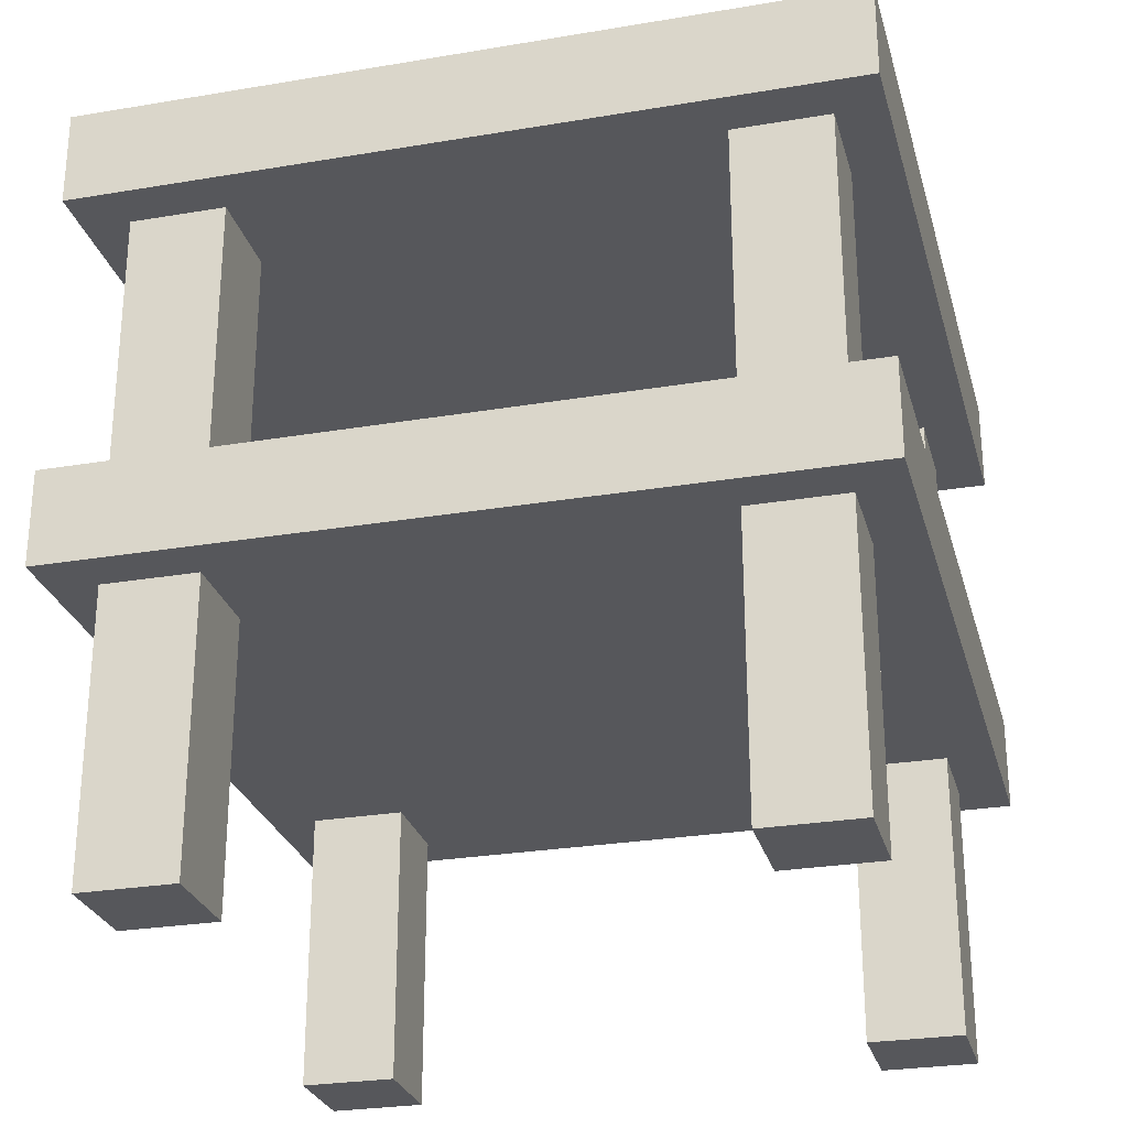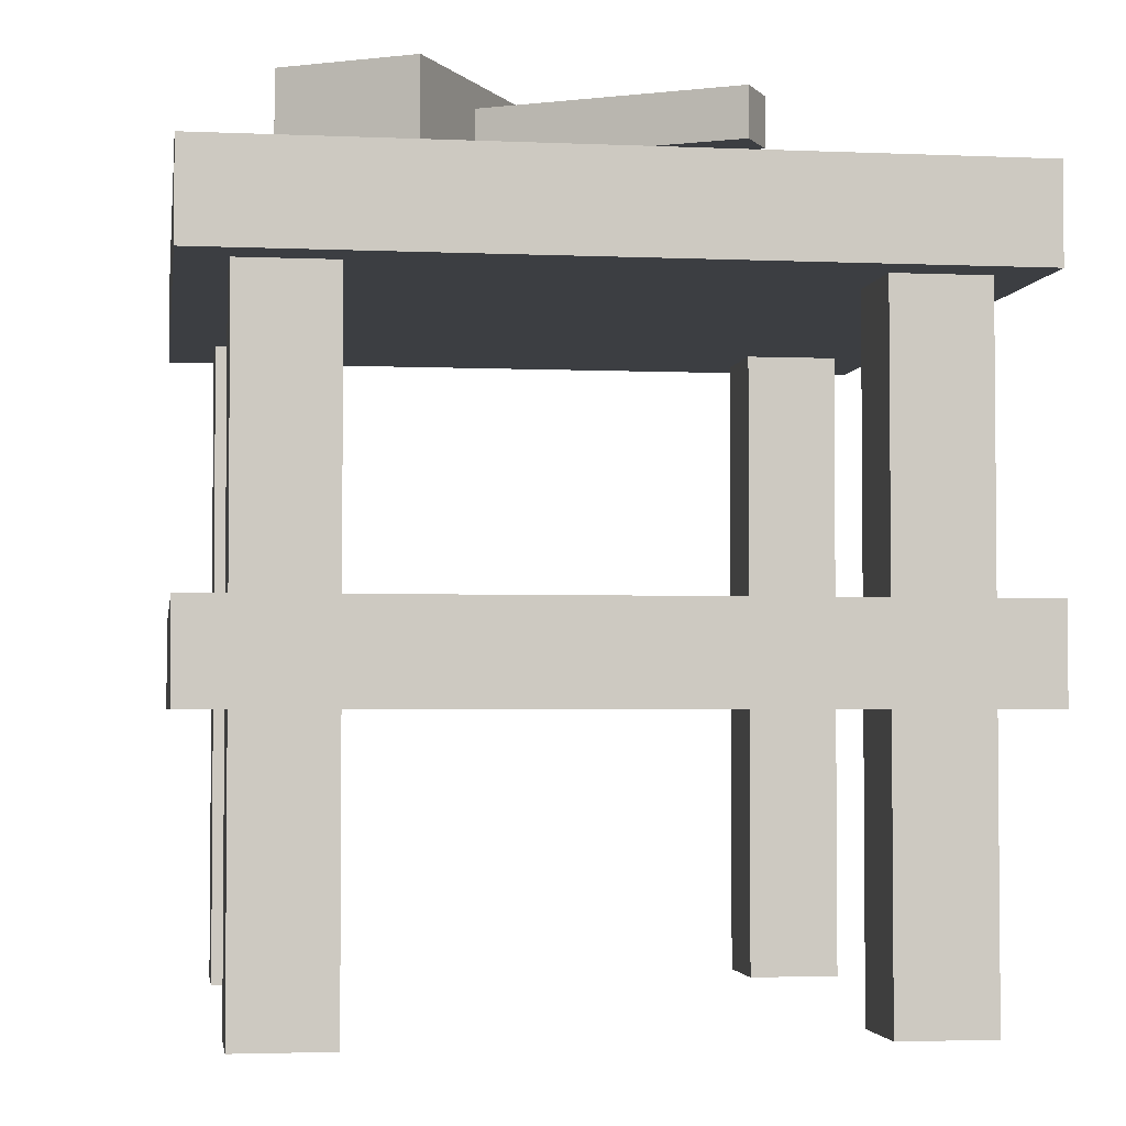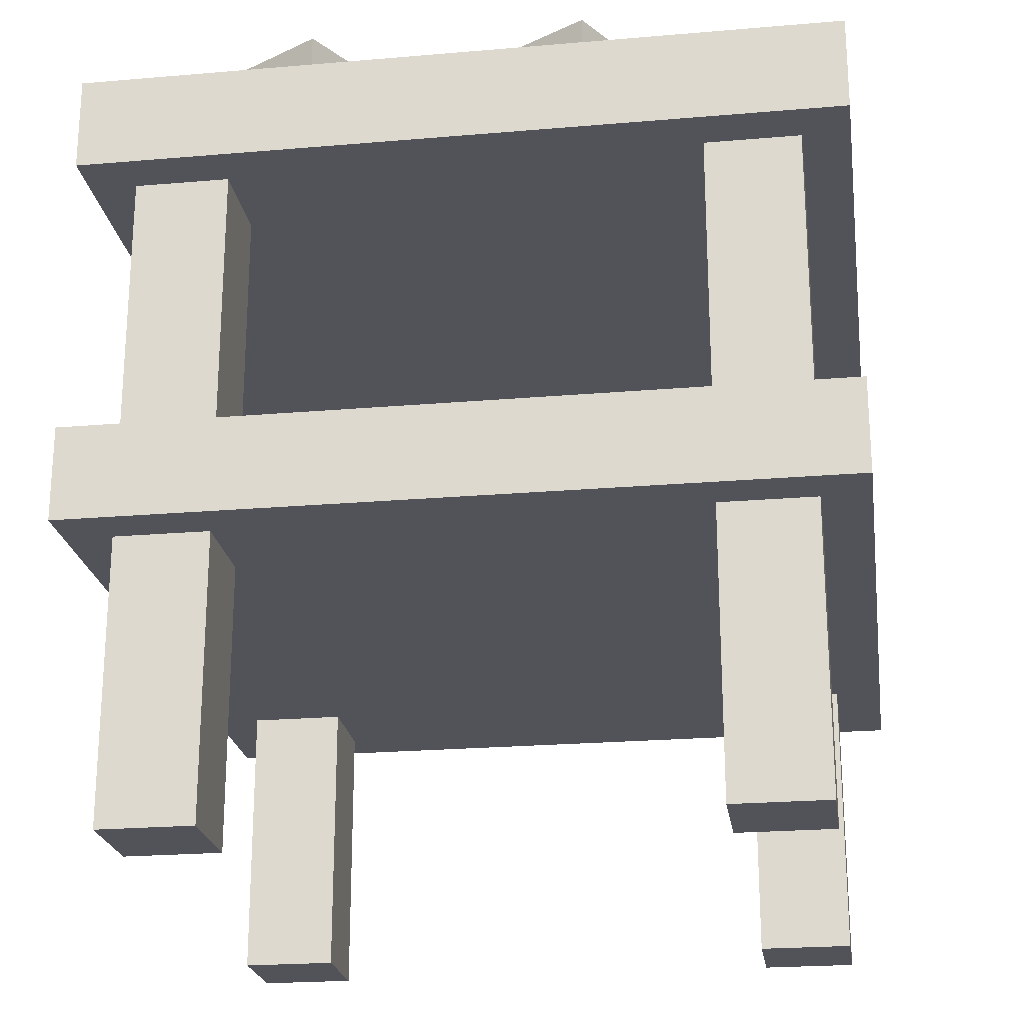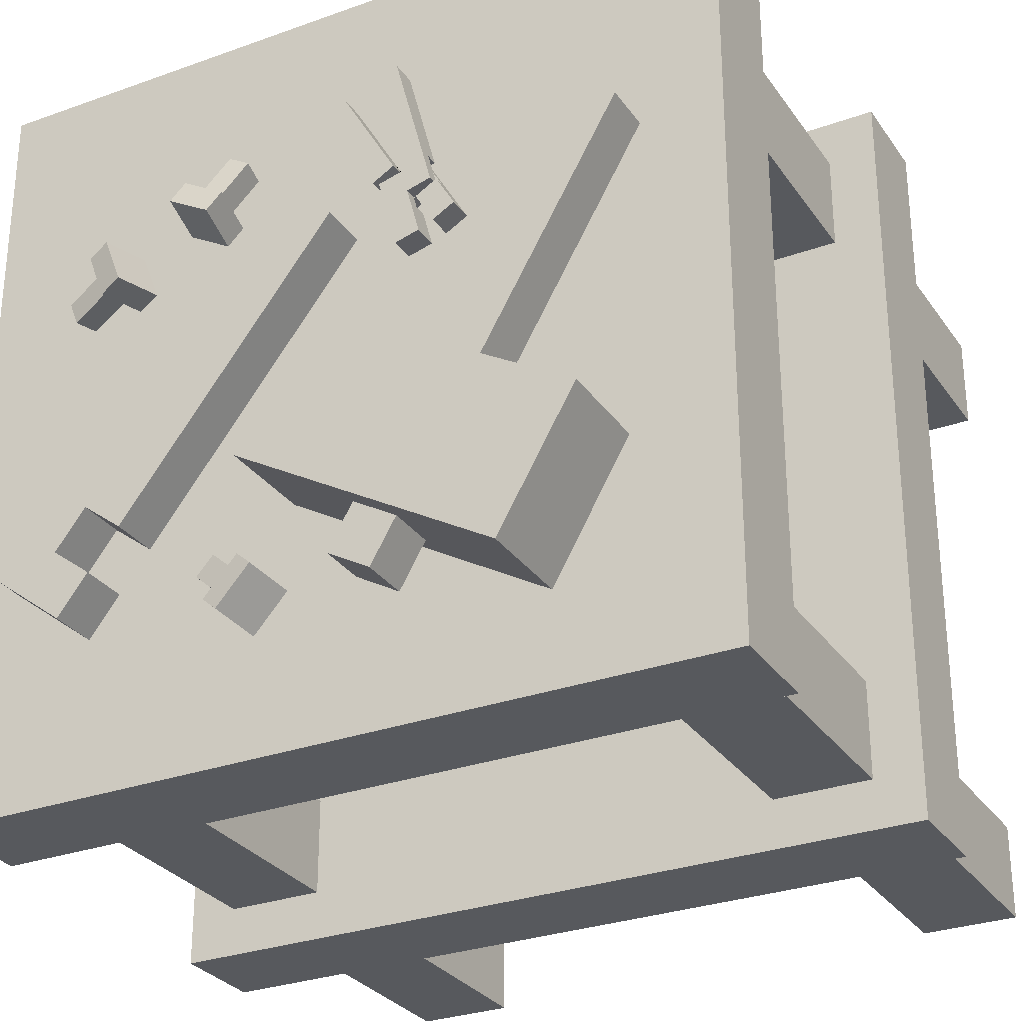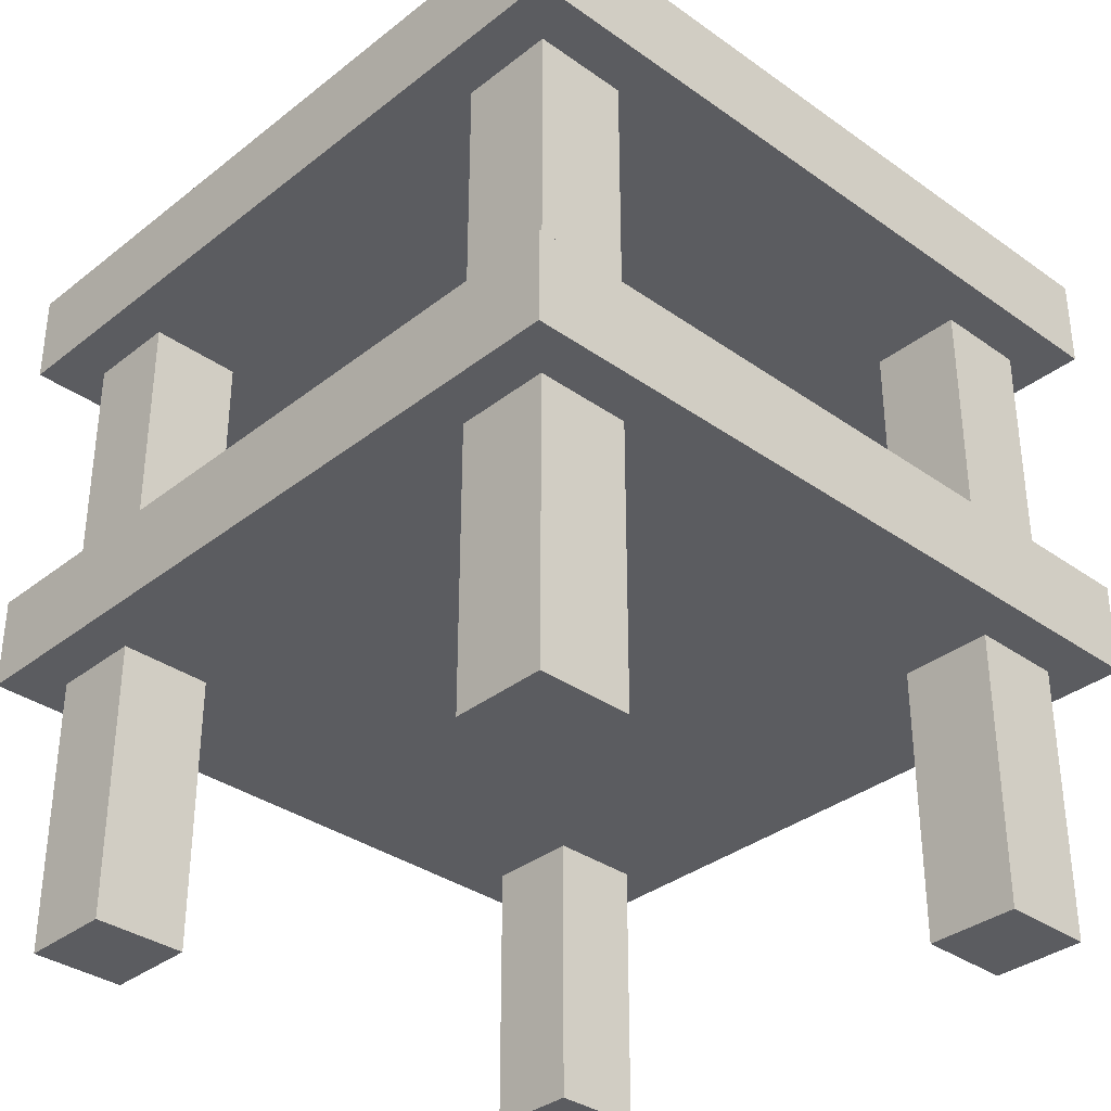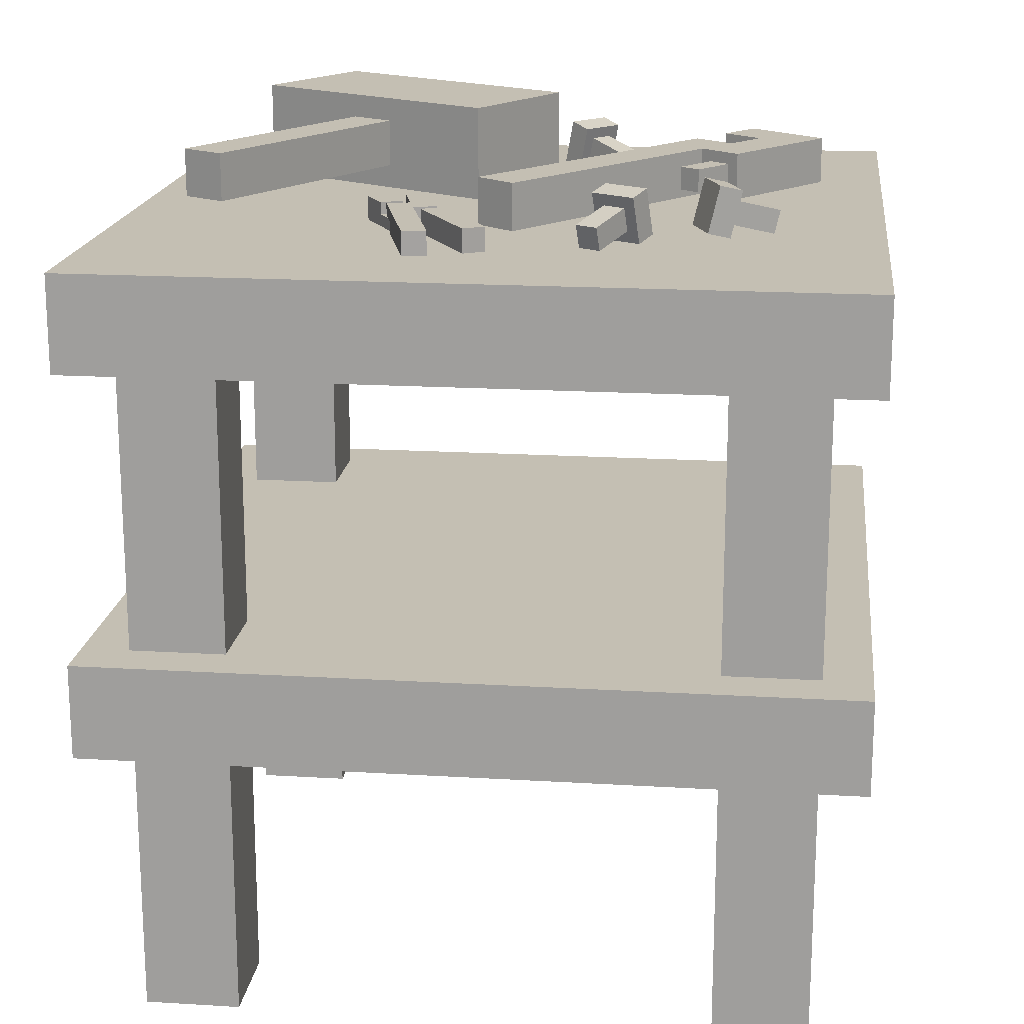
<metadata>
{"format":"obj","ext":"obj","renderer":"f3d","projection":"perspective","resolution":1024,"background":"white","views":[{"elev":-27.2,"azim":104.6,"up":"+Y"},{"elev":-3.1,"azim":-98.5,"up":"+Y"},{"elev":-22.7,"azim":-81.6,"up":"+Y"},{"elev":-29.3,"azim":-151.9,"up":"+Z"},{"elev":-34.5,"azim":-133.6,"up":"+Y"},{"elev":17.7,"azim":6.8,"up":"+Y"}]}
</metadata>
<code>
v  0.6075 1 -0.835
v  0.5962 1.068 -0.8451
v  0.6188 1.061 -0.8249
v  0.5849 1.008 -0.8552
v  0.5999 1.015 -0.8208
v  0.6243 1 -0.7571
v  0.5791 1.015 -0.7975
v  0.6451 1 -0.7804
v  0.5659 1 -0.7884
v  0.6056 1.046 -0.8157
v  0.5847 1.046 -0.7925
v  0.5772 1.061 -0.7783
v  0.5546 1.068 -0.7985
v  0.5433 1.008 -0.8086
v  0.6508 1.03 -0.7753
v  0.6299 1.03 -0.752
g Group_017
f 1 2 3
f 2 1 4
f 5 6 7
f 6 5 8
f 1 5 9
f 5 1 3
f 5 3 10
f 10 3 11
f 9 7 12
f 7 9 5
f 12 7 11
f 12 11 3
f 3 13 12
f 13 3 2
f 13 9 12
f 9 13 14
f 13 4 14
f 4 13 2
f 8 10 15
f 10 8 5
f 15 11 16
f 11 15 10
f 15 6 8
f 6 15 16
f 11 6 16
f 6 11 7
f 4 9 14
f 9 4 1
v  0.69 1 -0.255
v  0.6975 1.068 -0.2681
v  0.6824 1.061 -0.2418
v  0.7051 1.008 -0.2812
v  0.6745 1.015 -0.2595
v  0.6171 1 -0.2226
v  0.6475 1.015 -0.2751
v  0.6442 1 -0.207
v  0.6358 1 -0.2862
v  0.6707 1.046 -0.2529
v  0.6437 1.046 -0.2686
v  0.6282 1.061 -0.2731
v  0.6434 1.068 -0.2993
v  0.651 1.008 -0.3125
v  0.6404 1.03 -0.2004
v  0.6134 1.03 -0.216
g Group_016
f 17 18 19
f 18 17 20
f 21 22 23
f 22 21 24
f 17 21 25
f 21 17 19
f 21 19 26
f 26 19 27
f 25 23 28
f 23 25 21
f 28 23 27
f 28 27 19
f 19 29 28
f 29 19 18
f 29 25 28
f 25 29 30
f 29 20 30
f 20 29 18
f 24 26 31
f 26 24 21
f 31 27 32
f 27 31 26
f 31 22 24
f 22 31 32
f 27 22 32
f 22 27 23
f 20 25 30
f 25 20 17
v  0.7637 1.047 -0.6055
v  0.7884 1.016 -0.5864
v  0.7637 1.016 -0.6055
v  0.7884 1.047 -0.5864
v  0.7502 1.016 -0.5369
v  0.7255 1.047 -0.5561
v  0.7255 1.016 -0.5561
v  0.7502 1.047 -0.5369
g Group_015
f 33 34 35
f 34 33 36
f 37 38 39
f 38 37 40
f 34 40 37
f 40 34 36
f 38 36 33
f 36 38 40
f 37 35 34
f 35 37 39
f 38 35 39
f 35 38 33
v  0.9154 1 -0.7252
v  0.8278 1 -0.714
v  0.8165 1 -0.8016
v  0.8008 1 -0.5768
v  0.7896 1 -0.6645
v  0.7401 1 -0.7027
v  0.7019 1 -0.6533
v  0.7783 1 -0.7522
v  0.9154 1.062 -0.7252
v  0.8008 1.062 -0.5768
v  0.7783 1.062 -0.7522
v  0.8278 1.062 -0.714
v  0.8165 1.062 -0.8016
v  0.7019 1.062 -0.6533
v  0.7896 1.062 -0.6645
v  0.7401 1.062 -0.7027
g Group_014
f 41 42 43
f 42 41 44
f 42 44 45
f 45 44 46
f 46 44 47
f 48 43 42
f 49 44 41
f 44 49 50
f 42 51 48
f 51 42 52
f 51 43 48
f 43 51 53
f 51 49 53
f 49 51 52
f 54 55 56
f 52 50 49
f 50 52 55
f 50 55 54
f 44 54 47
f 54 44 50
f 55 46 56
f 46 55 45
f 49 43 53
f 43 49 41
f 54 46 47
f 46 54 56
f 55 42 45
f 42 55 52
v  0.4726 1.062 -0.3566
v  0.7019 1 -0.6533
v  0.4726 1 -0.3566
v  0.7019 1.062 -0.6533
v  0.522 1 -0.3183
v  0.7513 1 -0.6151
v  0.7513 1.062 -0.6151
v  0.522 1.062 -0.3183
g Group_013
f 57 58 59
f 58 57 60
f 61 58 62
f 58 61 59
f 57 63 60
f 63 57 64
f 63 61 62
f 61 63 64
f 63 58 60
f 58 63 62
f 61 57 59
f 57 61 64
v  0.3855 1.094 -0.8594
v  0.4396 1.031 -0.8281
v  0.3855 1.031 -0.8594
v  0.4396 1.094 -0.8281
v  0.1427 1.094 -0.3139
v  0.0886 1.031 -0.3452
v  0.1427 1.031 -0.3139
v  0.0886 1.094 -0.3452
g Group_010
f 65 66 67
f 66 65 68
f 69 70 71
f 70 69 72
f 66 69 71
f 69 66 68
f 65 70 72
f 70 65 67
f 66 70 67
f 70 66 71
f 72 68 65
f 68 72 69
v  0.4499 1.125 -0.5335
v  0.1252 1 -0.721
v  0.4499 1 -0.5335
v  0.1252 1.125 -0.721
v  0.2189 1.125 -0.8834
v  0.5437 1.125 -0.6959
v  0.5437 1 -0.6959
v  0.2189 1 -0.8834
g Group_009
f 73 74 75
f 74 73 76
f 73 77 76
f 77 73 78
f 79 73 75
f 73 79 78
f 77 74 76
f 74 77 80
f 79 74 80
f 74 79 75
f 77 79 80
f 79 77 78
v  0.5043 1.031 -0.1866
v  0.4773 1 -0.171
v  0.5043 1 -0.1866
v  0.4773 1.031 -0.171
v  0.434 1.016 -0.3084
v  0.3992 1.016 -0.3063
v  0.407 1.016 -0.2927
v  0.3835 1.016 -0.3333
v  0.4106 1.016 -0.349
v  0.3721 1.016 -0.2907
v  0.3757 1.016 -0.3469
v  0.3487 1.016 -0.3312
v  0.4106 1 -0.349
v  0.434 1.031 -0.3084
v  0.3523 1 -0.3875
v  0.3721 1 -0.2907
v  0.3252 1 -0.3718
v  0.3992 1 -0.3063
v  0.3835 1 -0.3333
v  0.407 1.031 -0.2927
v  0.3252 1.031 -0.3718
v  0.3523 1.031 -0.3875
v  0.3487 1.031 -0.3312
v  0.3757 1.031 -0.3469
g Group_6_001
f 81 82 83
f 82 81 84
f 85 86 87
f 86 85 88
f 88 85 89
f 90 91 92
f 91 90 86
f 91 86 88
f 93 81 83
f 81 93 85
f 85 93 89
f 94 81 85
f 95 96 97
f 96 95 98
f 98 95 99
f 98 99 82
f 82 99 93
f 82 93 83
f 100 82 84
f 82 100 87
f 82 87 98
f 98 87 86
f 86 96 98
f 96 86 90
f 101 95 97
f 95 101 102
f 101 92 103
f 92 96 90
f 96 92 97
f 97 92 101
f 88 93 99
f 93 88 89
f 95 88 99
f 88 95 91
f 91 95 104
f 104 95 102
f 104 101 103
f 101 104 102
f 84 94 100
f 94 84 81
f 100 85 87
f 85 100 94
f 104 92 91
f 92 104 103
v  0.4056 1 -0.1457
v  0.4358 1.031 -0.1538
v  0.4056 1.031 -0.1457
v  0.4358 1 -0.1538
v  0.3692 1.016 -0.2815
v  0.3954 1.016 -0.3047
v  0.3994 1.016 -0.2896
v  0.3873 1.016 -0.3349
v  0.3571 1.016 -0.3268
v  0.4256 1.016 -0.3128
v  0.3833 1.016 -0.35
v  0.4134 1.016 -0.3581
v  0.3571 1.031 -0.3268
v  0.3692 1 -0.2815
v  0.3711 1.031 -0.3953
v  0.4256 1.031 -0.3128
v  0.4013 1.031 -0.4034
v  0.3954 1.031 -0.3047
v  0.3873 1.031 -0.3349
v  0.3994 1 -0.2896
v  0.4013 1 -0.4034
v  0.3711 1 -0.3953
v  0.4134 1 -0.3581
v  0.3833 1 -0.35
g Group_6_002
f 105 106 107
f 106 105 108
f 109 110 111
f 110 109 112
f 112 109 113
f 114 115 116
f 115 114 110
f 115 110 112
f 117 105 107
f 105 117 109
f 109 117 113
f 118 105 109
f 119 120 121
f 120 119 122
f 122 119 123
f 122 123 106
f 106 123 117
f 106 117 107
f 124 106 108
f 106 124 111
f 106 111 122
f 122 111 110
f 110 120 122
f 120 110 114
f 125 119 121
f 119 125 126
f 125 116 127
f 116 120 114
f 120 116 121
f 121 116 125
f 112 117 123
f 117 112 113
f 119 112 123
f 112 119 115
f 115 119 128
f 128 119 126
f 128 125 127
f 125 128 126
f 108 118 124
f 118 108 105
f 124 109 111
f 109 124 118
f 128 116 115
f 116 128 127
v  0.7801 1 -0.3624
v  0.766 1.068 -0.3569
v  0.7943 1.061 -0.3678
v  0.7518 1.008 -0.3515
v  0.7893 1.015 -0.3491
v  0.8571 1 -0.3416
v  0.8004 1.015 -0.3199
v  0.8459 1 -0.3708
v  0.8025 1 -0.304
v  0.7963 1.046 -0.3518
v  0.8075 1.046 -0.3226
v  0.8166 1.061 -0.3094
v  0.7883 1.068 -0.2986
v  0.7742 1.008 -0.2931
v  0.853 1.03 -0.3735
v  0.8641 1.03 -0.3443
g Group_026
f 129 130 131
f 130 129 132
f 133 134 135
f 134 133 136
f 129 133 137
f 133 129 131
f 133 131 138
f 138 131 139
f 137 135 140
f 135 137 133
f 140 135 139
f 140 139 131
f 131 141 140
f 141 131 130
f 141 137 140
f 137 141 142
f 141 132 142
f 132 141 130
f 136 138 143
f 138 136 133
f 143 139 144
f 139 143 138
f 143 134 136
f 134 143 144
f 139 134 144
f 134 139 135
f 132 137 142
f 137 132 129
v  1 0.875 -1
v  0 0.875 -0
v  0 0.875 -1
v  1 0.875 -0
v  1 1 -0
v  0 1 -1
v  0 1 -0
v  1 1 -1
g Group_021
f 145 146 147
f 146 145 148
f 149 150 151
f 150 149 152
f 145 149 148
f 149 145 152
f 150 145 147
f 145 150 152
f 150 146 151
f 146 150 147
f 149 146 148
f 146 149 151
v  0.0625 0.875 -0.1875
v  0.0625 0.5 -0.0625
v  0.0625 0.875 -0.0625
v  0.0625 0.5 -0.1875
v  0.1875 0.5 -0.1875
v  0.1875 0.875 -0.1875
v  0.1875 0.875 -0.0625
v  0.1875 0.5 -0.0625
g Group_022
f 153 154 155
f 154 153 156
f 153 157 156
f 157 153 158
f 159 154 160
f 154 159 155
f 157 159 160
f 159 157 158
f 157 154 156
f 154 157 160
f 159 153 155
f 153 159 158
v  0.8125 0.875 -0.1875
v  0.8125 0.5 -0.0625
v  0.8125 0.875 -0.0625
v  0.8125 0.5 -0.1875
v  0.9375 0.5 -0.1875
v  0.9375 0.875 -0.1875
v  0.9375 0.875 -0.0625
v  0.9375 0.5 -0.0625
g Group_023
f 161 162 163
f 162 161 164
f 161 165 164
f 165 161 166
f 167 162 168
f 162 167 163
f 165 167 168
f 167 165 166
f 165 162 164
f 162 165 168
f 167 161 163
f 161 167 166
v  0.8125 0.875 -0.9375
v  0.8125 0.5 -0.8125
v  0.8125 0.875 -0.8125
v  0.8125 0.5 -0.9375
v  0.9375 0.5 -0.9375
v  0.9375 0.875 -0.9375
v  0.9375 0.875 -0.8125
v  0.9375 0.5 -0.8125
g Group_024
f 169 170 171
f 170 169 172
f 169 173 172
f 173 169 174
f 175 170 176
f 170 175 171
f 173 175 176
f 175 173 174
f 173 170 172
f 170 173 176
f 175 169 171
f 169 175 174
v  0.0625 0.875 -0.9375
v  0.0625 0.5 -0.8125
v  0.0625 0.875 -0.8125
v  0.0625 0.5 -0.9375
v  0.1875 0.5 -0.9375
v  0.1875 0.875 -0.9375
v  0.1875 0.875 -0.8125
v  0.1875 0.5 -0.8125
g Group_025
f 177 178 179
f 178 177 180
f 177 181 180
f 181 177 182
f 183 178 184
f 178 183 179
f 181 183 184
f 183 181 182
f 181 178 180
f 178 181 184
f 183 177 179
f 177 183 182
v  0.0625 0.375 -0.1875
v  0.0625 0 -0.0625
v  0.0625 0.375 -0.0625
v  0.0625 0 -0.1875
v  0.1875 0 -0.1875
v  0.1875 0.375 -0.1875
v  0.1875 0.375 -0.0625
v  0.1875 0 -0.0625
g Group_002
f 185 186 187
f 186 185 188
f 185 189 188
f 189 185 190
f 191 186 192
f 186 191 187
f 189 191 192
f 191 189 190
f 189 186 188
f 186 189 192
f 191 185 187
f 185 191 190
v  0.8125 0.375 -0.1875
v  0.8125 0 -0.0625
v  0.8125 0.375 -0.0625
v  0.8125 0 -0.1875
v  0.9375 0 -0.1875
v  0.9375 0.375 -0.1875
v  0.9375 0.375 -0.0625
v  0.9375 0 -0.0625
g Group_018
f 193 194 195
f 194 193 196
f 193 197 196
f 197 193 198
f 199 194 200
f 194 199 195
f 197 199 200
f 199 197 198
f 197 194 196
f 194 197 200
f 199 193 195
f 193 199 198
v  0.8125 0.375 -0.9375
v  0.8125 0 -0.8125
v  0.8125 0.375 -0.8125
v  0.8125 0 -0.9375
v  0.9375 0 -0.9375
v  0.9375 0.375 -0.9375
v  0.9375 0.375 -0.8125
v  0.9375 0 -0.8125
g Group_020
f 201 202 203
f 202 201 204
f 201 205 204
f 205 201 206
f 207 202 208
f 202 207 203
f 205 207 208
f 207 205 206
f 205 202 204
f 202 205 208
f 207 201 203
f 201 207 206
v  0.0625 0.375 -0.9375
v  0.0625 0 -0.8125
v  0.0625 0.375 -0.8125
v  0.0625 0 -0.9375
v  0.1875 0 -0.9375
v  0.1875 0.375 -0.9375
v  0.1875 0.375 -0.8125
v  0.1875 0 -0.8125
g Group_019
f 209 210 211
f 210 209 212
f 209 213 212
f 213 209 214
f 215 210 216
f 210 215 211
f 213 215 216
f 215 213 214
f 213 210 212
f 210 213 216
f 215 209 211
f 209 215 214
v  1 0.375 -1
v  0 0.375 -0
v  0 0.375 -1
v  1 0.375 -0
v  1 0.5 -0
v  0 0.5 -1
v  0 0.5 -0
v  1 0.5 -1
g Group_001
f 217 218 219
f 218 217 220
f 221 222 223
f 222 221 224
f 217 221 220
f 221 217 224
f 222 217 219
f 217 222 224
f 222 218 223
f 218 222 219
f 221 218 220
f 218 221 223

</code>
